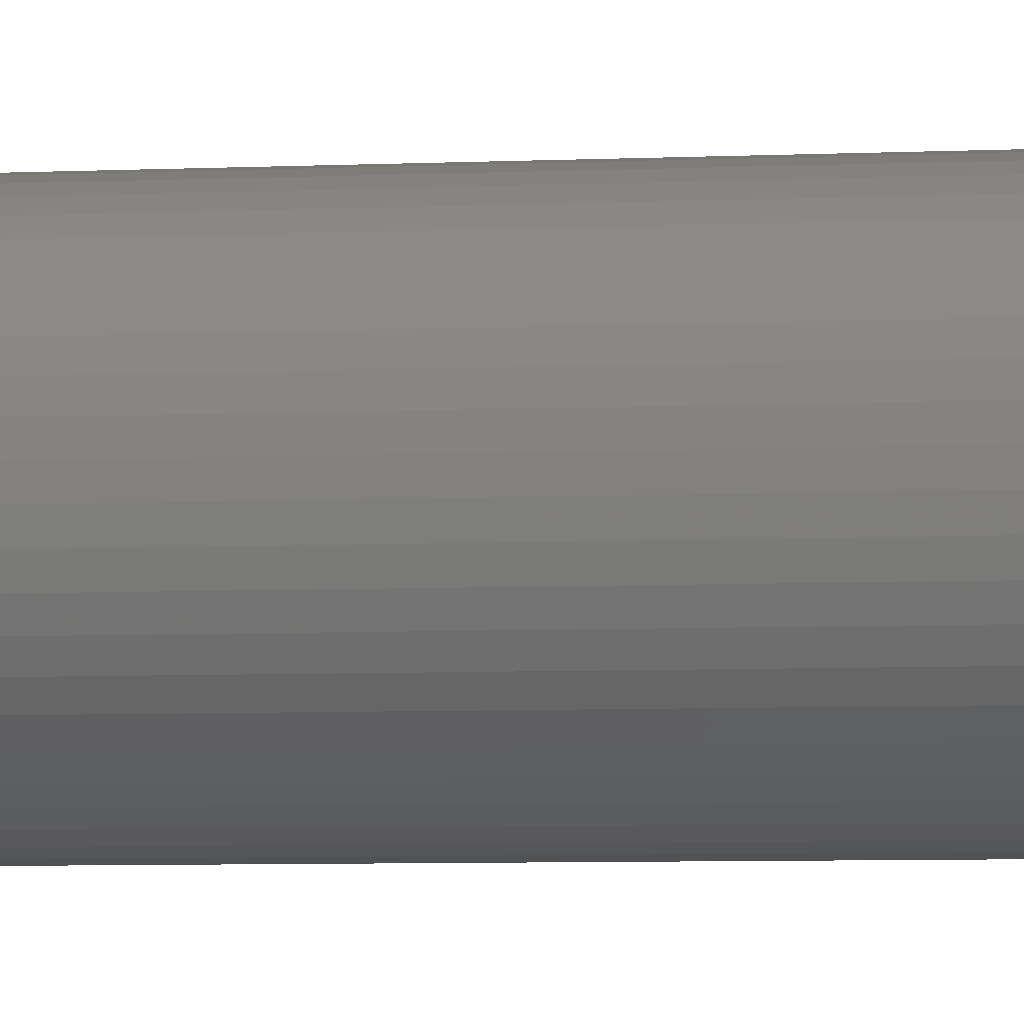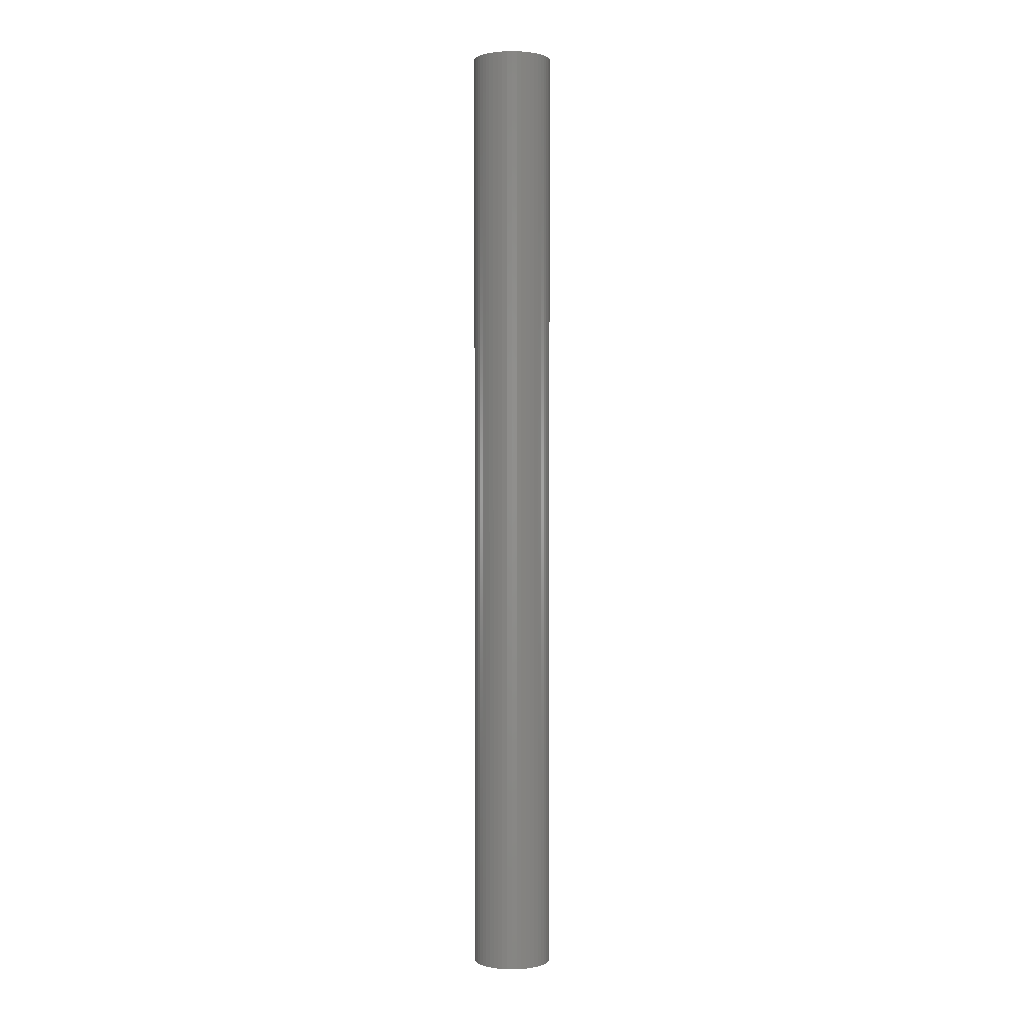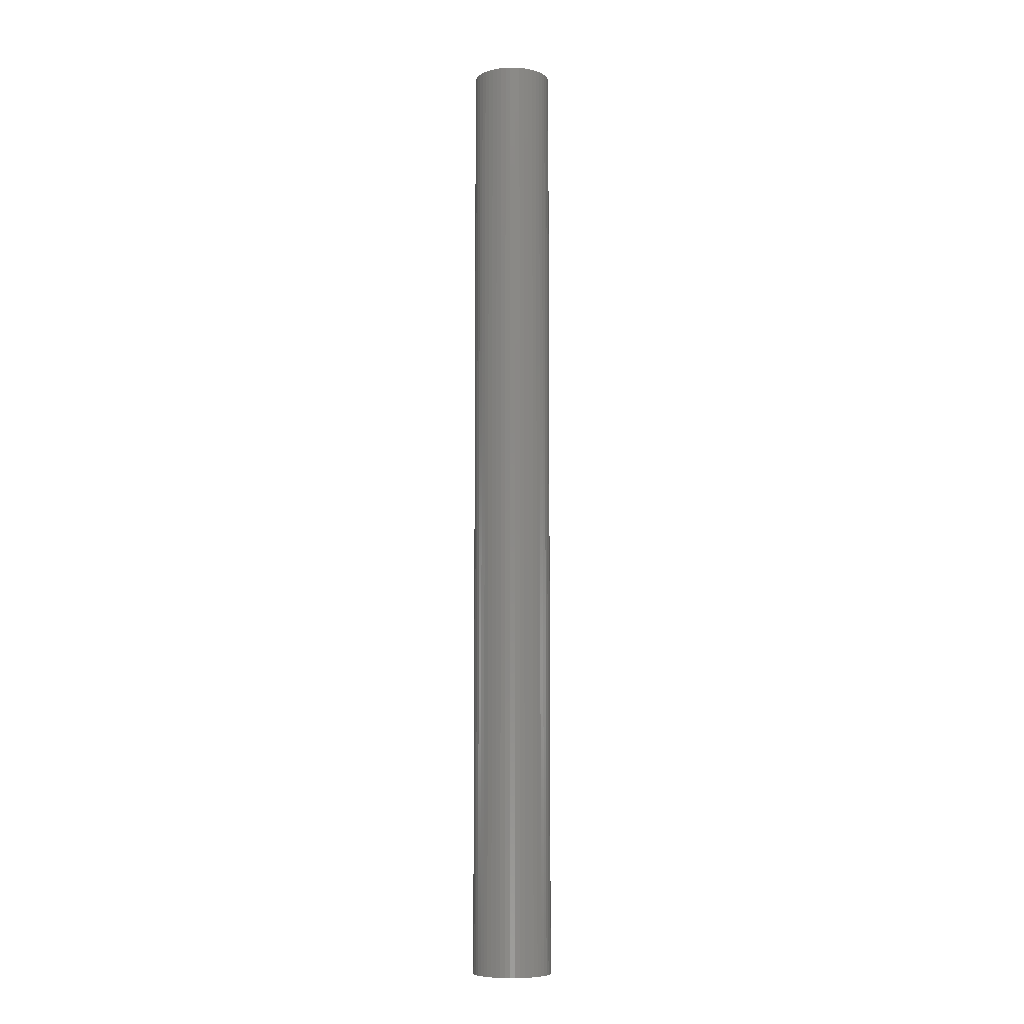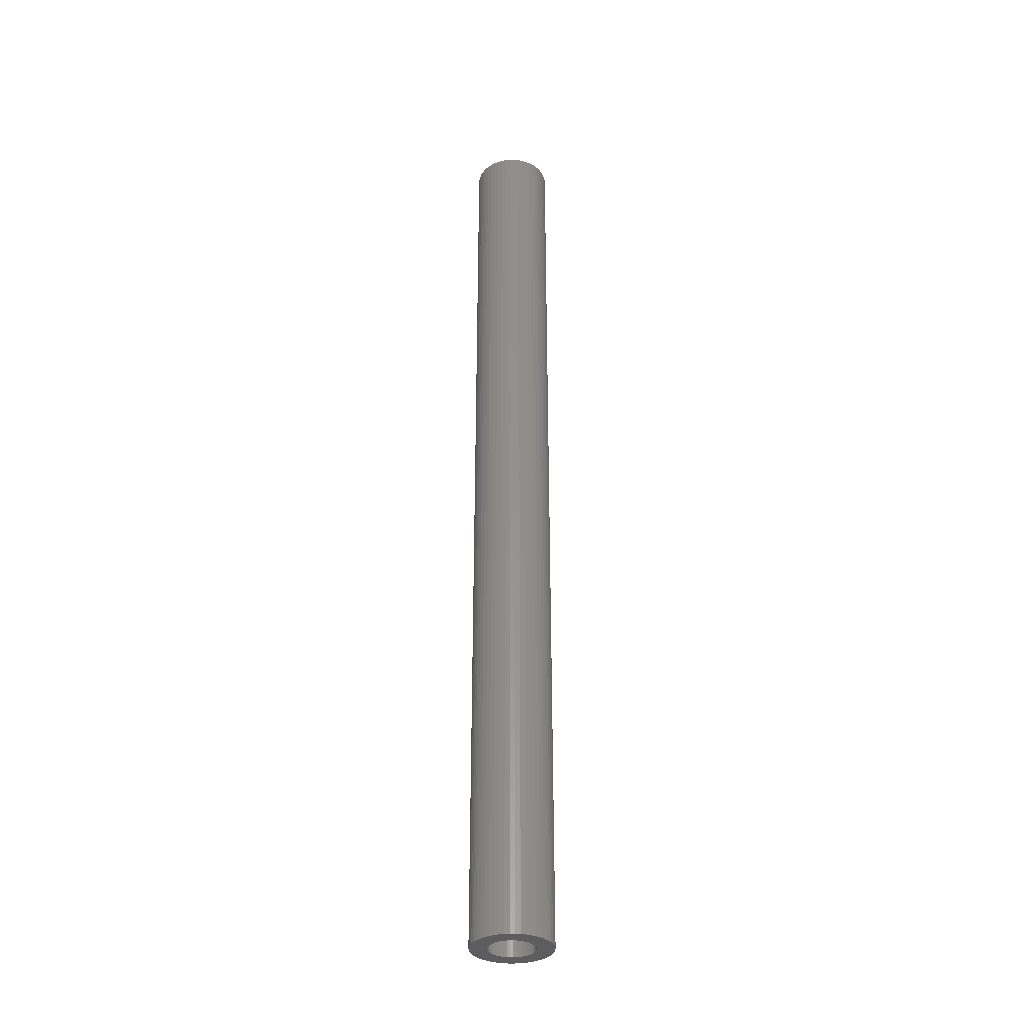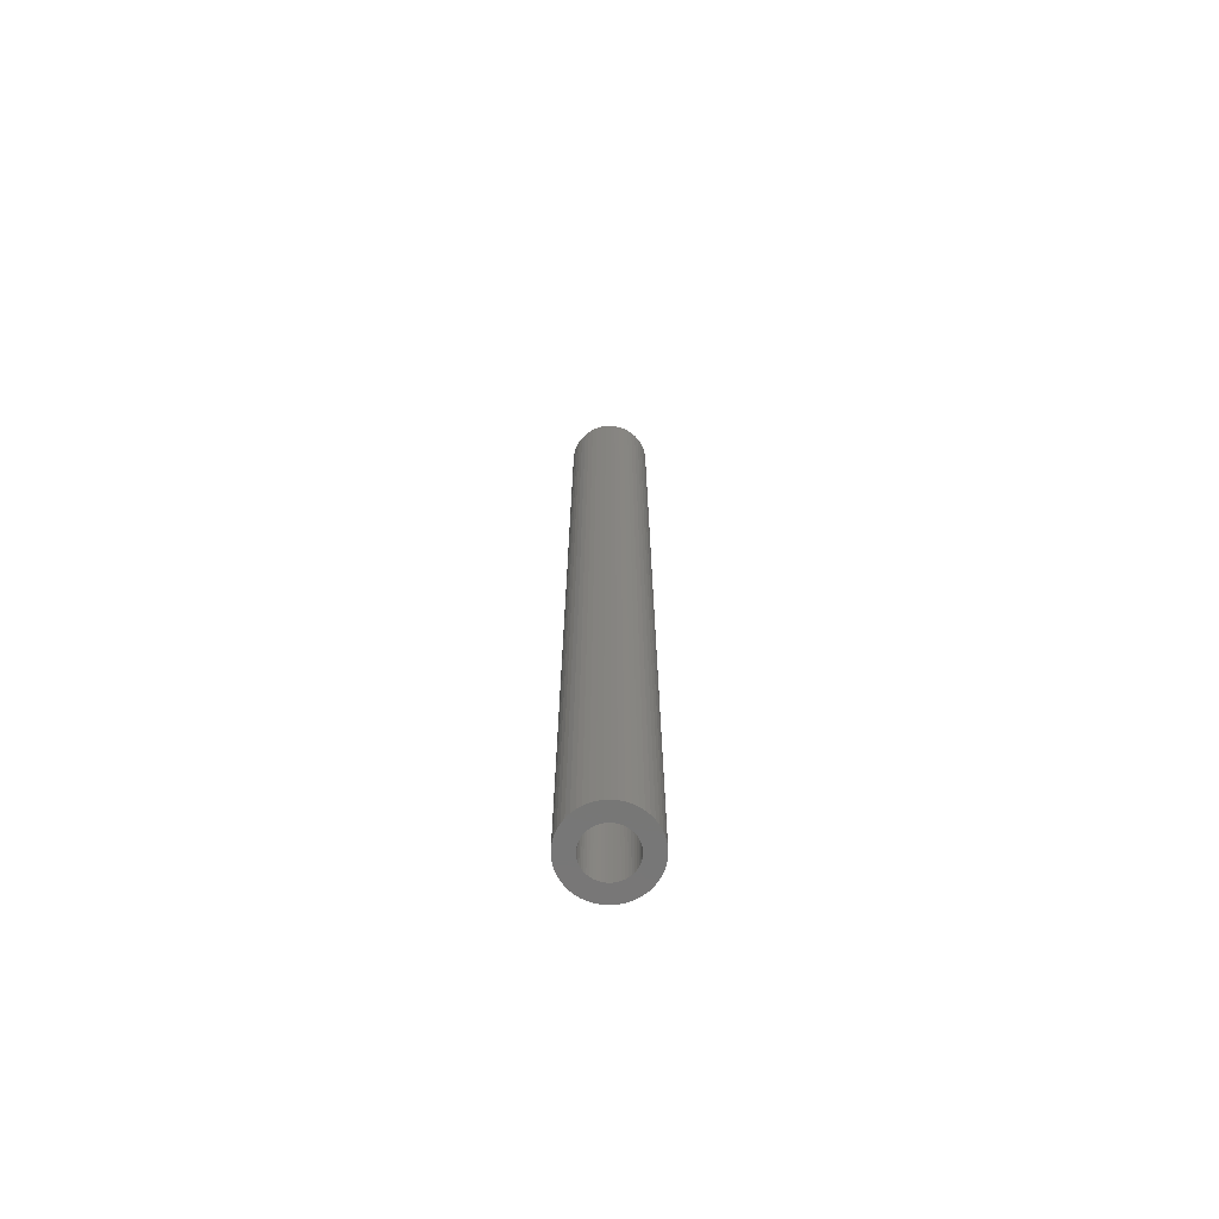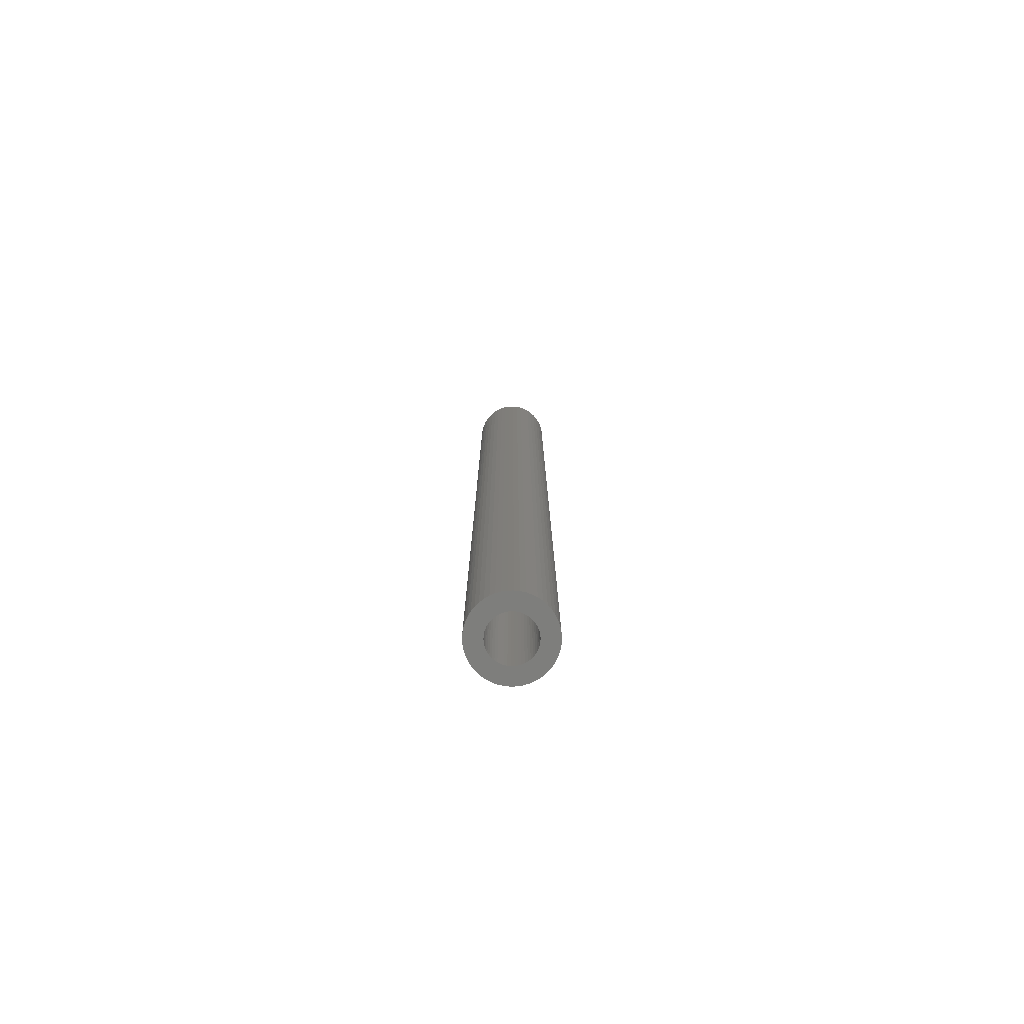
<metadata>
{"format":"stl","ext":"stl","renderer":"f3d","projection":"perspective","resolution":1024,"background":"white","views":[{"elev":-2.2,"azim":111.0,"up":"+Y"},{"elev":1.2,"azim":97.4,"up":"+Z"},{"elev":-7.7,"azim":-94.4,"up":"+Z"},{"elev":-33.4,"azim":6.6,"up":"+Z"},{"elev":-69.8,"azim":24.1,"up":"+Z"},{"elev":-77.8,"azim":109.5,"up":"+Z"}]}
</metadata>
<code>
# stl→obj: 200 verts, 400 faces
v 1.75 0 21
v 1.736 0.2193 -21
v 1.736 0.2193 21
v 1.75 0 -21
v -1.75 0 -21
v -1.736 0.2193 21
v -1.736 0.2193 -21
v -1.75 0 21
v 0.1099 1.747 -21
v -0.1099 1.747 21
v 0.1099 1.747 21
v -0.1099 1.747 -21
v -0.1099 -1.747 -21
v 0.1099 -1.747 21
v -0.1099 -1.747 21
v 0.1099 -1.747 -21
v 1.276 1.198 -21
v 1.115 1.348 21
v 1.276 1.198 21
v 1.115 1.348 -21
v -1.115 1.348 -21
v -1.276 1.198 21
v -1.115 1.348 21
v -1.276 1.198 -21
v -0.5408 1.664 -21
v -0.7451 1.583 21
v -0.5408 1.664 21
v -0.7451 1.583 -21
v 1.534 -0.8431 21
v 1.627 -0.6442 -21
v 1.627 -0.6442 21
v 1.534 -0.8431 -21
v 1.627 0.6442 21
v 1.534 0.8431 -21
v 1.534 0.8431 21
v 1.627 0.6442 -21
v 0.7451 1.583 -21
v 0.5408 1.664 21
v 0.7451 1.583 21
v 0.5408 1.664 -21
v 0.9377 1.478 21
v 0.9377 1.478 -21
v -1.627 0.6442 -21
v -1.534 0.8431 21
v -1.534 0.8431 -21
v -1.627 0.6442 21
v -1.416 1.029 -21
v -1.416 1.029 21
v 1 0 21
v 0.9921 0.1253 21
v 1.695 0.4352 21
v 1.736 -0.2193 21
v 0.9686 0.2487 21
v 0.9921 -0.1253 21
v 0.9298 0.3681 21
v 1.695 -0.4352 21
v 0.8763 0.4818 21
v 1.416 1.029 21
v 0.9686 -0.2487 21
v 0.809 0.5878 21
v 0.729 0.6845 21
v 0.9298 -0.3681 21
v 0.6374 0.7705 21
v 0.5358 0.8443 21
v 0.4258 0.9048 21
v 0.309 0.9511 21
v 0.3279 1.719 21
v 0.1874 0.9823 21
v 0.06279 0.998 21
v -0.06279 0.998 21
v -0.1874 0.9823 21
v -0.3279 1.719 21
v -0.309 0.9511 21
v -0.4258 0.9048 21
v -0.5358 0.8443 21
v -0.9377 1.478 21
v -0.6374 0.7705 21
v -0.729 0.6845 21
v -0.809 0.5878 21
v -0.8763 0.4818 21
v -0.9298 0.3681 21
v 0.8763 -0.4818 21
v 1.416 -1.029 21
v 0.809 -0.5878 21
v 1.276 -1.198 21
v 0.729 -0.6845 21
v 1.115 -1.348 21
v 0.6374 -0.7705 21
v 0.9377 -1.478 21
v 0.5358 -0.8443 21
v 0.7451 -1.583 21
v 0.4258 -0.9048 21
v 0.5408 -1.664 21
v 0.309 -0.9511 21
v 0.3279 -1.719 21
v 0.1874 -0.9823 21
v 0.06279 -0.998 21
v -0.06279 -0.998 21
v -0.1874 -0.9823 21
v -0.3279 -1.719 21
v -0.309 -0.9511 21
v -0.5408 -1.664 21
v -0.4258 -0.9048 21
v -0.7451 -1.583 21
v -0.5358 -0.8443 21
v -0.9377 -1.478 21
v -0.6374 -0.7705 21
v -1.115 -1.348 21
v -0.729 -0.6845 21
v -1.276 -1.198 21
v -0.809 -0.5878 21
v -1.416 -1.029 21
v -0.8763 -0.4818 21
v -1.534 -0.8431 21
v -0.9298 -0.3681 21
v -1.627 -0.6442 21
v -0.9686 -0.2487 21
v -1.695 -0.4352 21
v -0.9921 -0.1253 21
v -1.736 -0.2193 21
v -1 0 21
v -0.9686 0.2487 21
v -1.695 0.4352 21
v -0.9921 0.1253 21
v -0.9377 1.478 -21
v -0.3279 1.719 -21
v 1 0 -21
v 1.736 -0.2193 -21
v 0.9921 -0.1253 -21
v 1.695 -0.4352 -21
v 0.9686 -0.2487 -21
v 0.9921 0.1253 -21
v 0.9298 -0.3681 -21
v 1.695 0.4352 -21
v 0.8763 -0.4818 -21
v 1.416 -1.029 -21
v 0.9686 0.2487 -21
v 0.809 -0.5878 -21
v 1.276 -1.198 -21
v 0.729 -0.6845 -21
v 1.115 -1.348 -21
v 0.9298 0.3681 -21
v 0.6374 -0.7705 -21
v 0.9377 -1.478 -21
v 0.5358 -0.8443 -21
v 0.7451 -1.583 -21
v 0.4258 -0.9048 -21
v 0.5408 -1.664 -21
v 0.309 -0.9511 -21
v 0.3279 -1.719 -21
v 0.1874 -0.9823 -21
v 0.06279 -0.998 -21
v -0.06279 -0.998 -21
v -0.1874 -0.9823 -21
v -0.3279 -1.719 -21
v -0.309 -0.9511 -21
v -0.5408 -1.664 -21
v -0.4258 -0.9048 -21
v -0.7451 -1.583 -21
v -0.5358 -0.8443 -21
v -0.9377 -1.478 -21
v -0.6374 -0.7705 -21
v -1.115 -1.348 -21
v -0.729 -0.6845 -21
v -1.276 -1.198 -21
v -0.809 -0.5878 -21
v -1.416 -1.029 -21
v -0.8763 -0.4818 -21
v -1.534 -0.8431 -21
v -0.9298 -0.3681 -21
v 0.8763 0.4818 -21
v 1.416 1.029 -21
v 0.809 0.5878 -21
v 0.729 0.6845 -21
v 0.6374 0.7705 -21
v 0.5358 0.8443 -21
v 0.4258 0.9048 -21
v 0.309 0.9511 -21
v 0.3279 1.719 -21
v 0.1874 0.9823 -21
v 0.06279 0.998 -21
v -0.06279 0.998 -21
v -0.1874 0.9823 -21
v -0.309 0.9511 -21
v -0.4258 0.9048 -21
v -0.5358 0.8443 -21
v -0.6374 0.7705 -21
v -0.729 0.6845 -21
v -0.809 0.5878 -21
v -0.8763 0.4818 -21
v -0.9298 0.3681 -21
v -0.9686 0.2487 -21
v -1.695 0.4352 -21
v -0.9921 0.1253 -21
v -1 0 -21
v -1.627 -0.6442 -21
v -0.9686 -0.2487 -21
v -1.695 -0.4352 -21
v -0.9921 -0.1253 -21
v -1.736 -0.2193 -21
f 1 2 3
f 2 1 4
f 5 6 7
f 6 5 8
f 9 10 11
f 10 9 12
f 13 14 15
f 14 13 16
f 17 18 19
f 18 17 20
f 21 22 23
f 22 21 24
f 25 26 27
f 26 25 28
f 29 30 31
f 30 29 32
f 33 34 35
f 34 33 36
f 37 38 39
f 38 37 40
f 20 41 18
f 41 20 42
f 43 44 45
f 44 43 46
f 47 22 24
f 22 47 48
f 49 1 3
f 50 3 51
f 1 49 52
f 53 51 33
f 54 52 49
f 55 33 35
f 52 54 56
f 57 35 58
f 59 56 54
f 60 58 19
f 56 59 31
f 61 19 18
f 62 31 59
f 31 62 29
f 3 50 49
f 51 53 50
f 63 18 41
f 33 55 53
f 35 57 55
f 58 60 57
f 64 41 39
f 19 61 60
f 18 63 61
f 65 39 38
f 41 64 63
f 39 65 64
f 66 38 67
f 38 66 65
f 67 68 66
f 11 68 67
f 11 69 68
f 11 70 69
f 10 70 11
f 10 71 70
f 72 71 10
f 71 72 73
f 27 73 72
f 73 27 74
f 26 74 27
f 74 26 75
f 76 75 26
f 75 76 77
f 23 77 76
f 77 23 78
f 22 78 23
f 78 22 79
f 48 79 22
f 79 48 80
f 44 80 48
f 80 44 81
f 82 29 62
f 29 82 83
f 84 83 82
f 83 84 85
f 86 85 84
f 85 86 87
f 88 87 86
f 87 88 89
f 90 89 88
f 89 90 91
f 92 91 90
f 91 92 93
f 94 93 92
f 93 94 95
f 96 95 94
f 96 14 95
f 97 14 96
f 98 14 97
f 98 15 14
f 99 15 98
f 100 99 101
f 99 100 15
f 102 101 103
f 104 103 105
f 101 102 100
f 106 105 107
f 108 107 109
f 103 104 102
f 110 109 111
f 112 111 113
f 114 113 115
f 105 106 104
f 116 115 117
f 118 117 119
f 120 119 121
f 46 81 44
f 107 108 106
f 81 46 122
f 109 110 108
f 123 122 46
f 111 112 110
f 122 123 124
f 113 114 112
f 6 124 123
f 115 116 114
f 124 6 121
f 117 118 116
f 8 121 6
f 119 120 118
f 121 8 120
f 28 76 26
f 76 28 125
f 126 27 72
f 27 126 25
f 127 4 128
f 129 128 130
f 4 127 2
f 131 130 30
f 132 2 127
f 133 30 32
f 2 132 134
f 135 32 136
f 137 134 132
f 138 136 139
f 134 137 36
f 140 139 141
f 142 36 137
f 36 142 34
f 128 129 127
f 130 131 129
f 143 141 144
f 30 133 131
f 32 135 133
f 136 138 135
f 145 144 146
f 139 140 138
f 141 143 140
f 147 146 148
f 144 145 143
f 146 147 145
f 149 148 150
f 148 149 147
f 150 151 149
f 16 151 150
f 16 152 151
f 16 153 152
f 13 153 16
f 13 154 153
f 155 154 13
f 154 155 156
f 157 156 155
f 156 157 158
f 159 158 157
f 158 159 160
f 161 160 159
f 160 161 162
f 163 162 161
f 162 163 164
f 165 164 163
f 164 165 166
f 167 166 165
f 166 167 168
f 169 168 167
f 168 169 170
f 171 34 142
f 34 171 172
f 173 172 171
f 172 173 17
f 174 17 173
f 17 174 20
f 175 20 174
f 20 175 42
f 176 42 175
f 42 176 37
f 177 37 176
f 37 177 40
f 178 40 177
f 40 178 179
f 180 179 178
f 180 9 179
f 181 9 180
f 182 9 181
f 182 12 9
f 183 12 182
f 126 183 184
f 183 126 12
f 25 184 185
f 28 185 186
f 184 25 126
f 125 186 187
f 21 187 188
f 185 28 25
f 24 188 189
f 47 189 190
f 45 190 191
f 186 125 28
f 43 191 192
f 193 192 194
f 7 194 195
f 196 170 169
f 187 21 125
f 170 196 197
f 188 24 21
f 198 197 196
f 189 47 24
f 197 198 199
f 190 45 47
f 200 199 198
f 191 43 45
f 199 200 195
f 192 193 43
f 5 195 200
f 194 7 193
f 195 5 7
f 148 91 93
f 91 148 146
f 51 36 33
f 36 51 134
f 3 134 51
f 134 3 2
f 58 17 19
f 17 58 172
f 35 172 58
f 172 35 34
f 40 67 38
f 67 40 179
f 179 11 67
f 11 179 9
f 42 39 41
f 39 42 37
f 45 48 47
f 48 45 44
f 193 46 43
f 46 193 123
f 7 123 193
f 123 7 6
f 125 23 76
f 23 125 21
f 12 72 10
f 72 12 126
f 52 4 1
f 4 52 128
f 85 136 83
f 136 85 139
f 169 116 196
f 116 169 114
f 165 112 167
f 112 165 110
f 146 89 91
f 89 146 144
f 31 130 56
f 130 31 30
f 83 32 29
f 32 83 136
f 198 120 200
f 120 198 118
f 200 8 5
f 8 200 120
f 196 118 198
f 118 196 116
f 144 87 89
f 87 144 141
f 150 93 95
f 93 150 148
f 16 95 14
f 95 16 150
f 56 128 52
f 128 56 130
f 155 15 100
f 15 155 13
f 159 102 104
f 102 159 157
f 157 100 102
f 100 157 155
f 167 114 169
f 114 167 112
f 141 85 87
f 85 141 139
f 161 104 106
f 104 161 159
f 163 106 108
f 106 163 161
f 165 108 110
f 108 165 163
f 122 191 81
f 191 122 192
f 171 60 173
f 60 171 57
f 178 65 66
f 65 178 177
f 185 73 74
f 73 185 184
f 81 190 80
f 190 81 191
f 131 54 129
f 54 131 59
f 132 53 137
f 53 132 50
f 175 61 63
f 61 175 174
f 182 69 70
f 69 182 181
f 176 63 64
f 63 176 175
f 124 192 122
f 192 124 194
f 79 188 78
f 188 79 189
f 186 74 75
f 74 186 185
f 184 71 73
f 71 184 183
f 127 50 132
f 50 127 49
f 162 109 107
f 109 162 164
f 113 170 115
f 170 113 168
f 145 92 90
f 92 145 147
f 173 61 174
f 61 173 60
f 180 66 68
f 66 180 178
f 181 68 69
f 68 181 180
f 177 64 65
f 64 177 176
f 121 194 124
f 194 121 195
f 80 189 79
f 189 80 190
f 183 70 71
f 70 183 182
f 187 75 77
f 75 187 186
f 188 77 78
f 77 188 187
f 129 49 127
f 49 129 54
f 140 84 138
f 84 140 86
f 152 98 97
f 98 152 153
f 115 197 117
f 197 115 170
f 111 168 113
f 168 111 166
f 151 97 96
f 97 151 152
f 140 88 86
f 88 140 143
f 142 57 171
f 57 142 55
f 137 55 142
f 55 137 53
f 135 62 133
f 62 135 82
f 133 59 131
f 59 133 62
f 156 103 101
f 103 156 158
f 154 101 99
f 101 154 156
f 109 166 111
f 166 109 164
f 147 94 92
f 94 147 149
f 149 96 94
f 96 149 151
f 143 90 88
f 90 143 145
f 138 82 135
f 82 138 84
f 158 105 103
f 105 158 160
f 117 199 119
f 199 117 197
f 119 195 121
f 195 119 199
f 153 99 98
f 99 153 154
f 160 107 105
f 107 160 162

</code>
